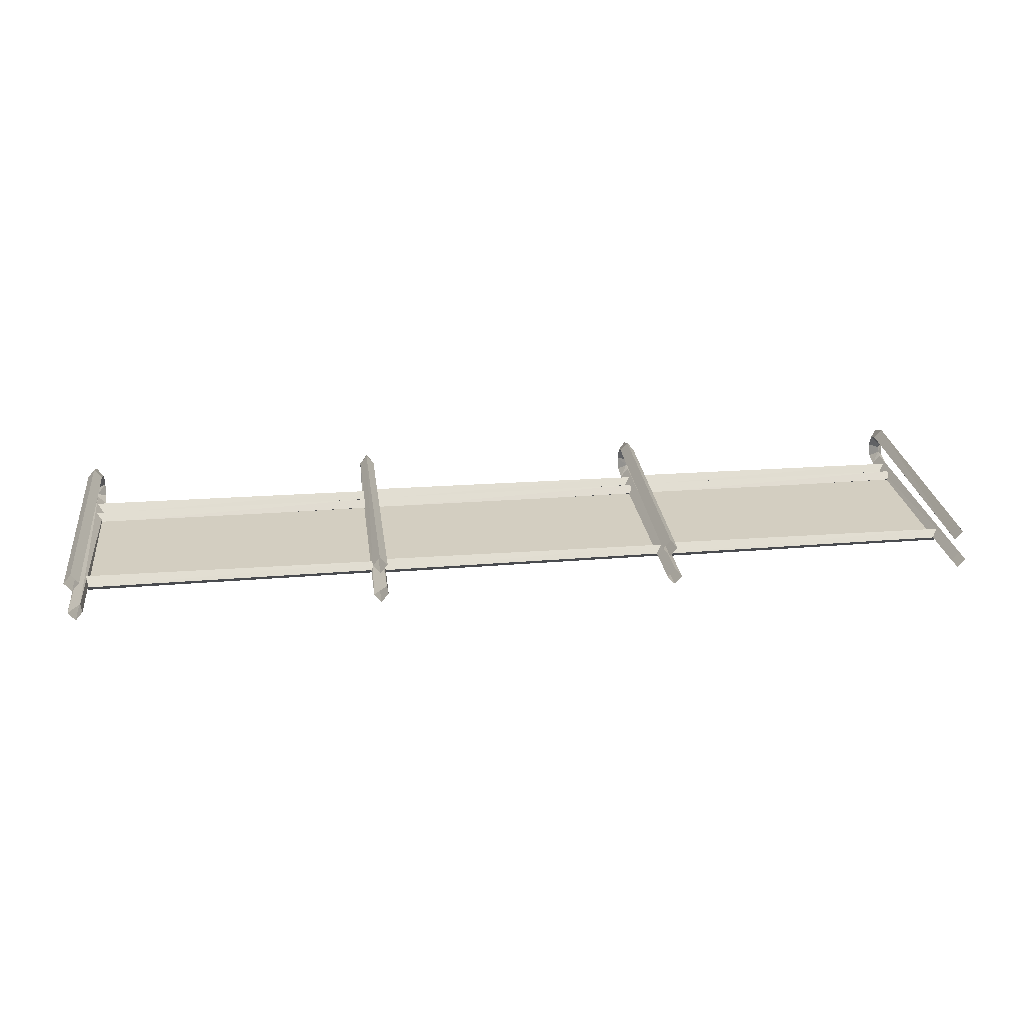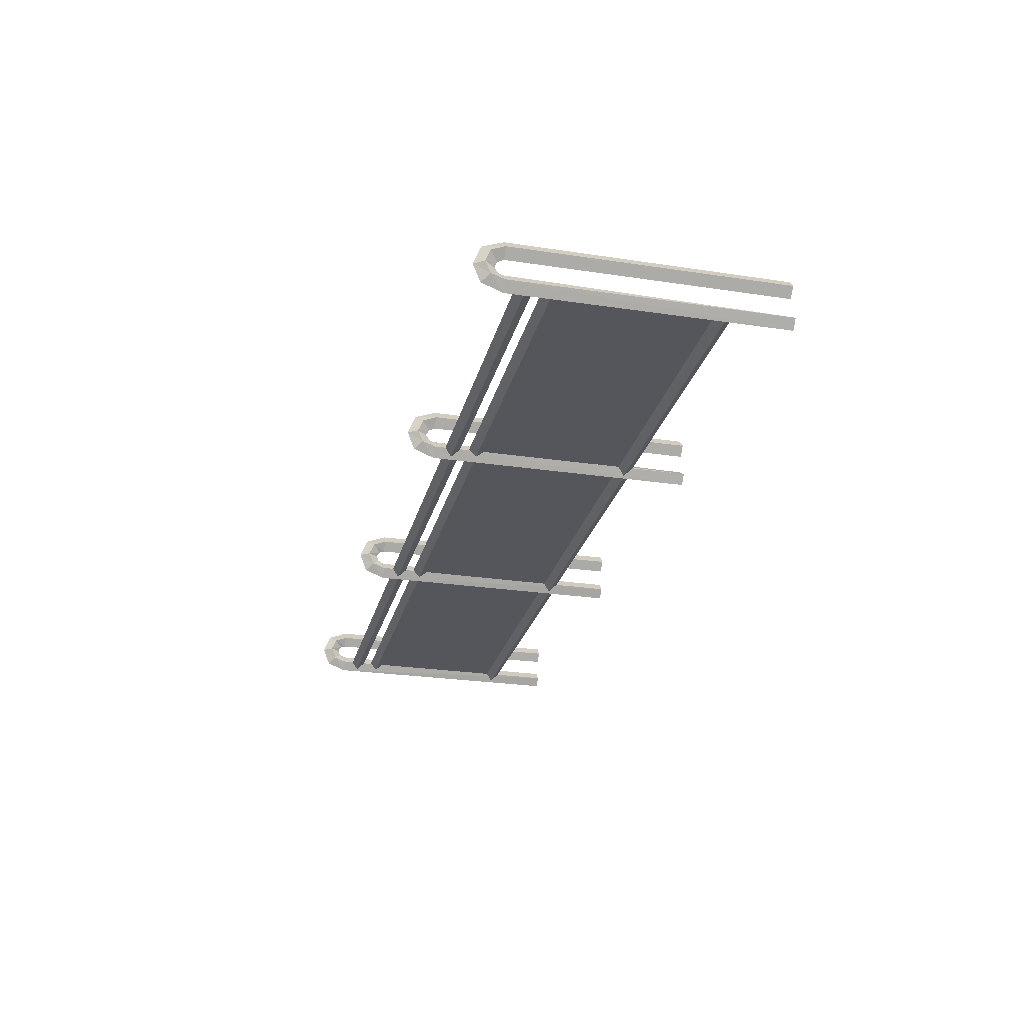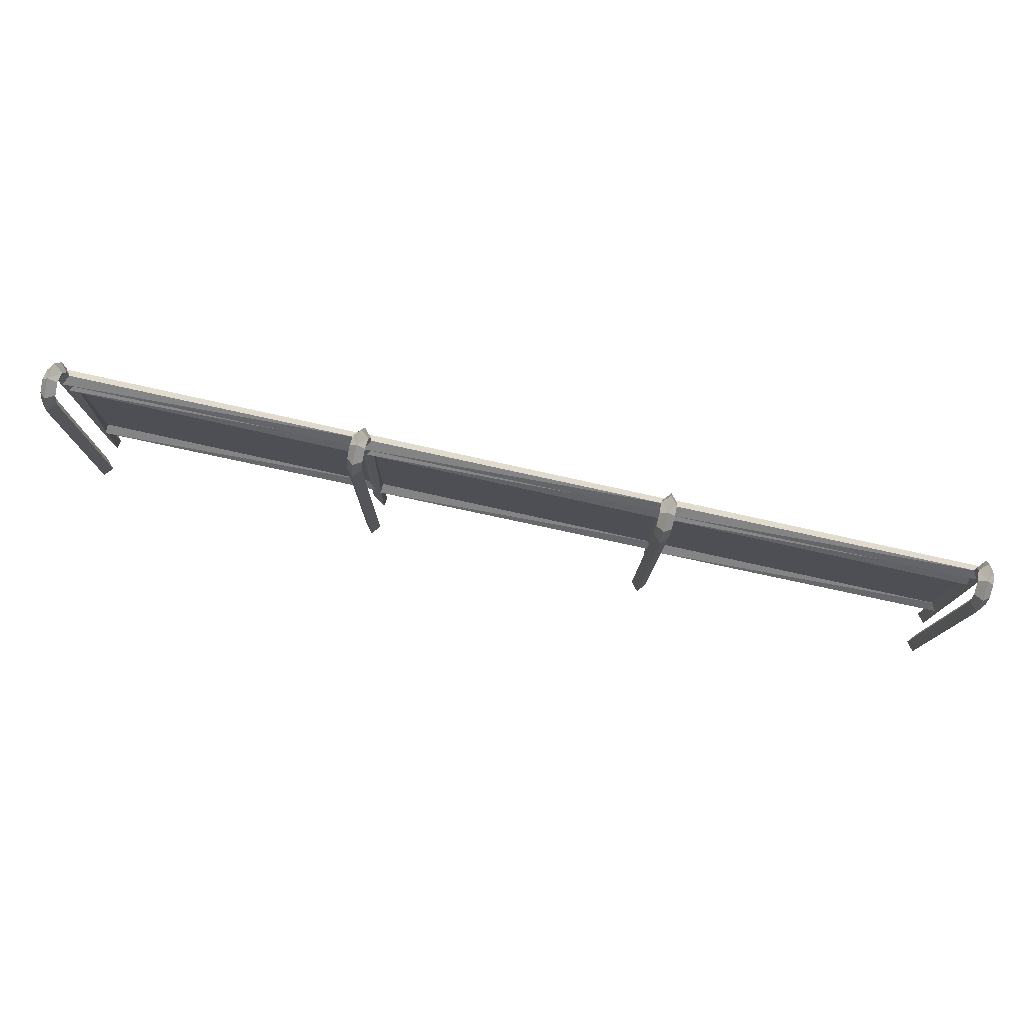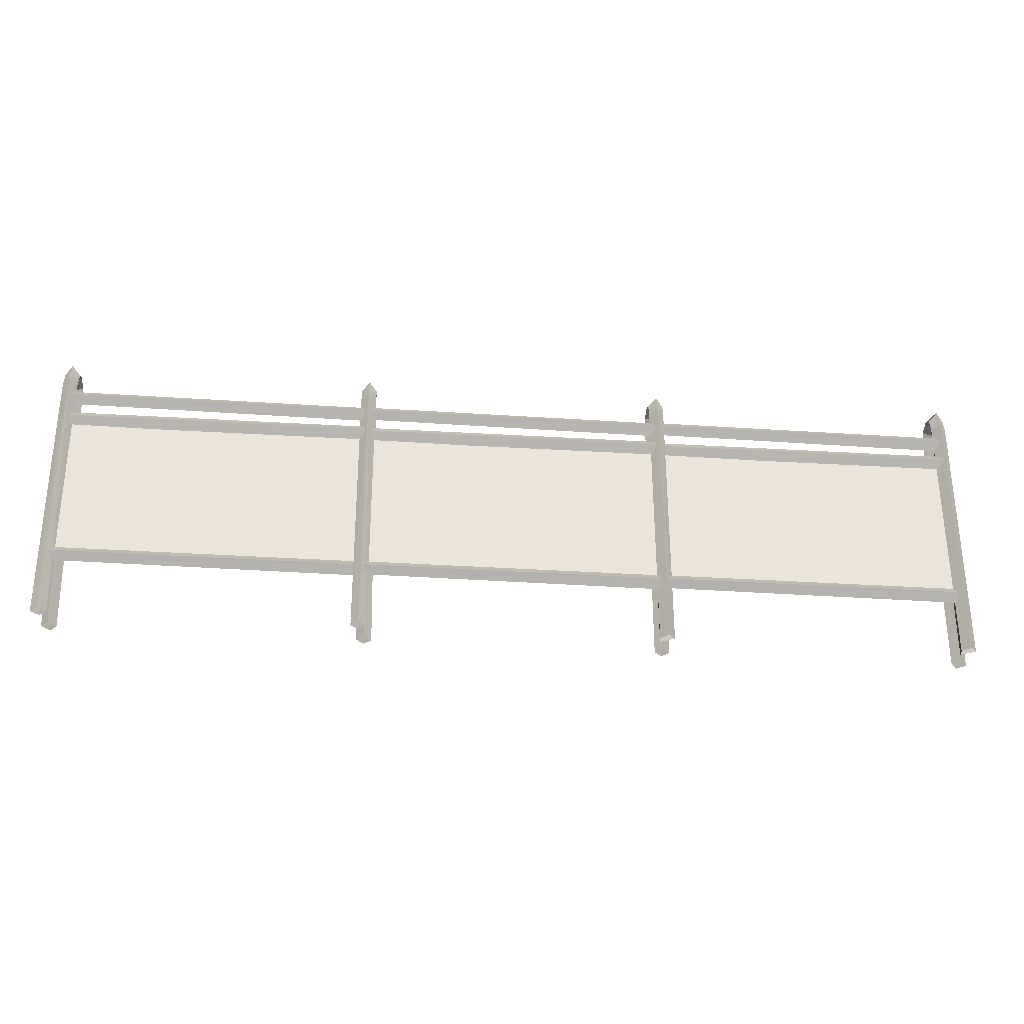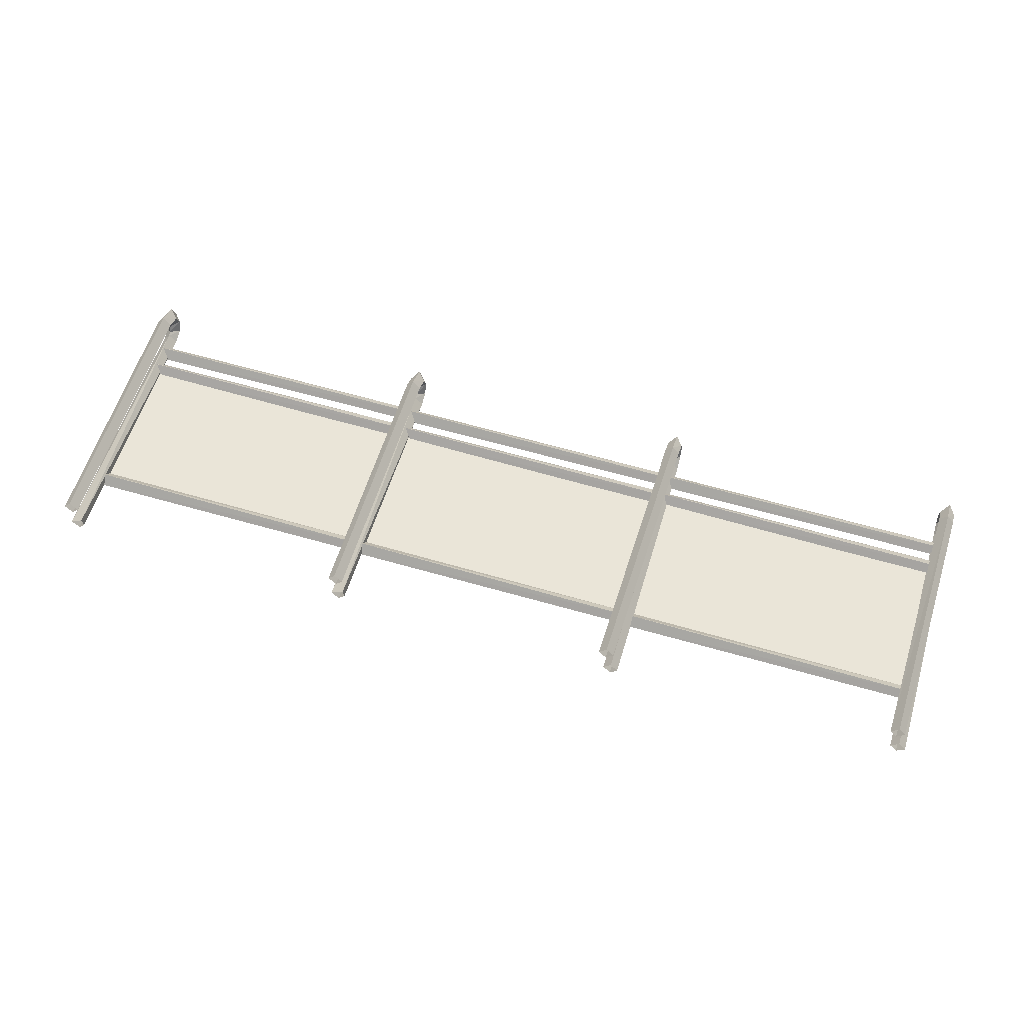
<metadata>
{"format":"obj","ext":"obj","renderer":"f3d","projection":"perspective","resolution":1024,"background":"white","views":[{"elev":25.0,"azim":-7.4,"up":"+Z"},{"elev":-26.2,"azim":-103.5,"up":"+Z"},{"elev":77.3,"azim":12.5,"up":"+Y"},{"elev":-29.4,"azim":174.3,"up":"+Y"},{"elev":59.6,"azim":16.9,"up":"+Z"}]}
</metadata>
<code>
v 5.42 7.68 0.79
v 5.15 7.95 1
v 5.41 7.51 0.84
v 5.14 7.52 1.16
v 5.43 7.8 0.6
v 5.16 8.14 0.58
v 5.71 7.51 0
v 5.45 7.5 0.31
v 5.69 7.96 0.17
v 5.43 7.71 0.41
v 5.69 8.14 0.59
v 5.18 7.5 0
v 5.16 7.96 0.16
v -5.24 7.68 0.36
v -4.97 7.95 0.15
v -5.23 7.51 0.31
v -4.96 7.52 0
v -5.25 7.8 0.55
v -4.98 8.14 0.57
v -5.53 7.51 1.16
v -5.27 7.5 0.84
v -5.51 7.96 0.98
v -5.25 7.71 0.74
v -5.51 8.14 0.56
v -5 7.5 1.16
v -4.98 7.96 0.99
v -5.05 0.78 0
v 5.4 0.79 0
v -5.05 0.53 0.29
v 5.4 0.52 0.23
v -5.05 0.22 -0.01
v 5.39 0.28 -0.01
v 5.4 0.55 -0.24
v -5.05 0.52 -0.26
v -5.2 7.12 0
v 5.4 7.14 0
v -5.2 6.87 0.29
v 5.4 6.86 0.23
v -5.2 6.56 -0.01
v 5.39 6.62 -0.01
v 5.4 6.9 -0.24
v -5.2 6.87 -0.26
v -5.24 6.3 -0.03
v 5.28 6.29 0.03
v -5.24 6.06 0.26
v 5.28 5.99 0.27
v -5.24 5.75 -0.04
v 5.28 5.74 0.02
v 5.28 6.03 -0.21
v -5.24 6.05 -0.28
v -15.99 7.68 0.36
v -15.72 7.95 0.15
v -15.98 7.51 0.31
v -15.71 7.52 0
v -16 7.8 0.55
v -15.73 8.14 0.57
v -16.28 7.51 1.16
v -16.02 7.5 0.84
v -16.26 7.96 0.98
v -16 7.71 0.74
v -16.26 8.14 0.56
v -15.75 7.5 1.16
v -15.73 7.96 0.99
v -15.8 0.78 0
v -5.34 0.79 0
v -15.8 0.53 0.29
v -5.34 0.52 0.23
v -15.8 0.22 -0.01
v -5.34 0.28 -0.01
v -5.34 0.55 -0.24
v -15.79 0.52 -0.26
v -15.95 7.12 0
v -5.34 7.14 0
v -15.95 6.87 0.29
v -5.34 6.86 0.23
v -15.95 6.56 -0.01
v -5.34 6.62 -0.01
v -5.34 6.9 -0.24
v -15.95 6.87 -0.26
v -15.99 6.3 -0.03
v -5.46 6.29 0.03
v -15.99 6.06 0.26
v -5.46 5.99 0.27
v -15.99 5.75 -0.04
v -5.46 5.74 0.02
v -5.46 6.03 -0.21
v -15.99 6.05 -0.28
v 16.2 7.68 0.79
v 15.93 7.95 1
v 16.19 7.51 0.84
v 15.92 7.52 1.16
v 16.2 7.8 0.6
v 15.93 8.14 0.58
v 16.48 7.51 0
v 16.22 7.5 0.31
v 16.46 7.96 0.17
v 16.21 7.71 0.41
v 16.46 8.14 0.59
v 15.96 7.5 0
v 15.94 7.96 0.16
v 5.72 0.78 0
v 16.17 0.79 0
v 5.71 0.53 0.29
v 16.17 0.52 0.23
v 5.71 0.22 -0.01
v 16.17 0.28 -0.01
v 16.17 0.55 -0.24
v 5.72 0.52 -0.26
v 5.56 7.12 0
v 16.17 7.14 0
v 5.56 6.87 0.29
v 16.17 6.86 0.23
v 5.56 6.56 -0.01
v 16.17 6.62 -0.01
v 16.17 6.9 -0.24
v 5.57 6.87 -0.26
v 5.52 6.3 -0.03
v 16.05 6.29 0.03
v 5.52 6.06 0.26
v 16.05 5.99 0.27
v 5.52 5.75 -0.04
v 16.05 5.74 0.02
v 16.05 6.03 -0.21
v 5.52 6.05 -0.28
v 5.67 7.51 1.16
v 5.68 7.95 1.01
v 5.41 7.51 1.48
v 5.42 8.22 1.21
v 5.45 7.51 -0.32
v 5.43 8.21 -0.06
v -5.49 7.51 0
v -5.5 7.95 0.15
v -5.23 7.51 -0.32
v -5.24 8.22 -0.05
v -5.27 7.51 1.48
v -5.25 8.21 1.22
v -16.24 7.51 0
v -16.25 7.95 0.15
v -15.98 7.51 -0.32
v -15.99 8.22 -0.05
v -16.02 7.51 1.48
v -16 8.21 1.22
v 16.45 7.51 1.16
v 16.45 7.95 1.01
v 16.19 7.51 1.48
v 16.2 8.22 1.21
v 16.22 7.51 -0.32
v 16.21 8.21 -0.06
v 5.43 8.46 0.59
v -5.25 8.46 0.57
v -16 8.46 0.57
v 16.2 8.46 0.59
v 5.24 -1.68 0.84
v 5.5 -1.68 1.16
v 5.24 -1.68 1.48
v 4.97 -1.69 1.16
v -5.06 -1.68 0.31
v -5.53 -1.68 0
v -5.28 -1.68 -0.32
v -5.01 -1.69 0
v -15.81 -1.68 0.31
v -16.28 -1.68 0
v -16.03 -1.68 -0.32
v -15.76 -1.69 0
v 16.01 -1.68 0.84
v 16.27 -1.68 1.16
v 16.01 -1.68 1.48
v 15.75 -1.69 1.16
v 5.46 -1.68 0.31
v 5.72 -1.69 0
v 5.46 -1.68 -0.3
v 5.19 -1.68 0
v -5.28 -1.68 0.84
v -5.54 -1.69 1.16
v -5.28 -1.68 1.47
v -5.01 -1.68 1.15
v -16.03 -1.68 0.84
v -16.29 -1.69 1.16
v -16.03 -1.68 1.47
v -15.76 -1.68 1.15
v 16.23 -1.68 0.31
v 16.5 -1.69 0
v 16.23 -1.68 -0.3
v 15.96 -1.68 0
v -5.08 0.69 0
v 5.31 0.69 0
v -5.08 6.13 0
v 5.31 6.13 0
v -15.83 0.69 0
v -5.43 0.69 0
v -15.83 6.13 0
v -5.43 6.13 0
v 5.69 0.69 0
v 16.08 0.69 0
v 5.69 6.13 0
v 16.08 6.13 0
o Node 0
f 3 2 1
f 4 2 3
f 4 4 3
f 5 4 4
f 5 5 4
f 6 5 5
f 1 6 5
f 2 6 1
f 2 2 1
f 7 2 2
f 7 7 2
f 8 7 7
f 9 8 7
f 10 8 9
f 11 10 9
f 5 10 11
f 5 5 11
f 8 5 5
f 8 8 5
f 12 8 8
f 10 12 8
f 13 12 10
f 13 13 10
f 5 13 13
f 5 5 13
f 10 5 5
f 6 10 5
f 13 10 6
f 13 13 6
f 14 13 13
f 14 14 13
f 15 14 14
f 16 15 14
f 17 15 16
f 17 17 16
f 18 17 17
f 18 18 17
f 19 18 18
f 14 19 18
f 15 19 14
f 15 15 14
f 20 15 15
f 20 20 15
f 21 20 20
f 22 21 20
f 23 21 22
f 24 23 22
f 18 23 24
f 18 18 24
f 21 18 18
f 21 21 18
f 25 21 21
f 23 25 21
f 26 25 23
f 26 26 23
f 18 26 26
f 18 18 26
f 23 18 18
f 19 23 18
f 26 23 19
f 26 26 19
f 27 26 26
f 27 27 26
f 28 27 27
f 29 28 27
f 30 28 29
f 31 30 29
f 32 30 31
f 32 32 31
f 28 32 32
f 28 28 32
f 27 28 28
f 33 27 28
f 34 27 33
f 32 34 33
f 31 34 32
f 31 31 32
f 35 31 31
f 35 35 31
f 36 35 35
f 37 36 35
f 38 36 37
f 39 38 37
f 40 38 39
f 40 40 39
f 36 40 40
f 36 36 40
f 35 36 36
f 41 35 36
f 42 35 41
f 40 42 41
f 39 42 40
f 39 39 40
f 43 39 39
f 43 43 39
f 44 43 43
f 45 44 43
f 46 44 45
f 47 46 45
f 48 46 47
f 48 48 47
f 44 48 48
f 44 44 48
f 43 44 44
f 49 43 44
f 50 43 49
f 48 50 49
f 47 50 48
f 47 47 48
f 51 47 47
f 51 51 47
f 52 51 51
f 53 52 51
f 54 52 53
f 54 54 53
f 55 54 54
f 55 55 54
f 56 55 55
f 51 56 55
f 52 56 51
f 52 52 51
f 57 52 52
f 57 57 52
f 58 57 57
f 59 58 57
f 60 58 59
f 61 60 59
f 55 60 61
f 55 55 61
f 58 55 55
f 58 58 55
f 62 58 58
f 60 62 58
f 63 62 60
f 63 63 60
f 55 63 63
f 55 55 63
f 60 55 55
f 56 60 55
f 63 60 56
f 63 63 56
f 64 63 63
f 64 64 63
f 65 64 64
f 66 65 64
f 67 65 66
f 68 67 66
f 69 67 68
f 69 69 68
f 65 69 69
f 65 65 69
f 64 65 65
f 70 64 65
f 71 64 70
f 69 71 70
f 68 71 69
f 68 68 69
f 72 68 68
f 72 72 68
f 73 72 72
f 74 73 72
f 75 73 74
f 76 75 74
f 77 75 76
f 77 77 76
f 73 77 77
f 73 73 77
f 72 73 73
f 78 72 73
f 79 72 78
f 77 79 78
f 76 79 77
f 76 76 77
f 80 76 76
f 80 80 76
f 81 80 80
f 82 81 80
f 83 81 82
f 84 83 82
f 85 83 84
f 85 85 84
f 81 85 85
f 81 81 85
f 80 81 81
f 86 80 81
f 87 80 86
f 85 87 86
f 84 87 85
f 84 84 85
f 88 84 84
f 88 88 84
f 89 88 88
f 90 89 88
f 91 89 90
f 91 91 90
f 92 91 91
f 92 92 91
f 93 92 92
f 88 93 92
f 89 93 88
f 89 89 88
f 94 89 89
f 94 94 89
f 95 94 94
f 96 95 94
f 97 95 96
f 98 97 96
f 92 97 98
f 92 92 98
f 95 92 92
f 95 95 92
f 99 95 95
f 97 99 95
f 100 99 97
f 100 100 97
f 92 100 100
f 92 92 100
f 97 92 92
f 93 97 92
f 100 97 93
f 100 100 93
f 101 100 100
f 101 101 100
f 102 101 101
f 103 102 101
f 104 102 103
f 105 104 103
f 106 104 105
f 106 106 105
f 102 106 106
f 102 102 106
f 101 102 102
f 107 101 102
f 108 101 107
f 106 108 107
f 105 108 106
f 105 105 106
f 109 105 105
f 109 109 105
f 110 109 109
f 111 110 109
f 112 110 111
f 113 112 111
f 114 112 113
f 114 114 113
f 110 114 114
f 110 110 114
f 109 110 110
f 115 109 110
f 116 109 115
f 114 116 115
f 113 116 114
f 113 113 114
f 117 113 113
f 117 117 113
f 118 117 117
f 119 118 117
f 120 118 119
f 121 120 119
f 122 120 121
f 122 122 121
f 118 122 122
f 118 118 122
f 117 118 118
f 123 117 118
f 124 117 123
f 122 124 123
f 121 124 122
f 121 121 122
f 3 121 121
f 3 3 121
f 125 3 3
f 1 125 3
f 125 125 1
f 126 125 1
f 127 125 126
f 128 127 126
f 4 127 128
f 2 4 128
f 2 4 2
f 12 2 2
f 12 2 12
f 13 12 12
f 129 12 13
f 130 129 13
f 7 129 130
f 9 7 130
f 9 7 9
f 16 9 9
f 16 9 16
f 14 16 16
f 131 16 14
f 132 131 14
f 133 131 132
f 134 133 132
f 17 133 134
f 15 17 134
f 15 17 15
f 25 15 15
f 25 15 25
f 26 25 25
f 135 25 26
f 136 135 26
f 20 135 136
f 22 20 136
f 22 20 22
f 53 22 22
f 53 22 53
f 51 53 53
f 137 53 51
f 138 137 51
f 139 137 138
f 140 139 138
f 54 139 140
f 52 54 140
f 52 54 52
f 62 52 52
f 62 52 62
f 63 62 62
f 141 62 63
f 142 141 63
f 57 141 142
f 59 57 142
f 59 57 59
f 90 59 59
f 90 59 90
f 88 90 90
f 143 90 88
f 144 143 88
f 145 143 144
f 146 145 144
f 91 145 146
f 89 91 146
f 89 91 89
f 99 89 89
f 99 89 99
f 100 99 99
f 147 99 100
f 148 147 100
f 94 147 148
f 96 94 148
f 96 94 96
f 6 96 96
f 6 96 6
f 2 6 6
f 149 6 2
f 128 149 2
f 149 149 128
f 126 149 128
f 11 149 126
f 1 11 126
f 5 11 1
f 5 5 1
f 18 5 5
f 18 18 5
f 14 18 18
f 24 14 18
f 132 14 24
f 150 132 24
f 134 132 150
f 150 134 150
f 15 134 150
f 19 15 150
f 19 15 19
f 56 19 19
f 56 19 56
f 52 56 56
f 151 56 52
f 140 151 52
f 151 151 140
f 138 151 140
f 61 151 138
f 51 61 138
f 55 61 51
f 55 55 51
f 92 55 55
f 92 92 55
f 88 92 92
f 98 88 92
f 144 88 98
f 152 144 98
f 146 144 152
f 152 146 152
f 89 146 152
f 93 89 152
f 93 89 93
f 11 93 93
f 11 93 11
f 9 11 11
f 149 11 9
f 130 149 9
f 149 149 130
f 13 149 130
f 6 149 13
f 6 6 13
f 19 6 6
f 19 19 6
f 26 19 19
f 150 26 19
f 136 26 150
f 150 136 150
f 22 136 150
f 24 22 150
f 24 22 24
f 61 24 24
f 61 24 61
f 59 61 61
f 151 61 59
f 142 151 59
f 151 151 142
f 63 151 142
f 56 151 63
f 56 56 63
f 93 56 56
f 93 93 56
f 100 93 93
f 152 100 93
f 148 100 152
f 152 148 152
f 96 148 152
f 98 96 152
f 98 96 98
f 153 98 98
f 153 98 153
f 3 153 153
f 154 153 3
f 125 154 3
f 155 154 125
f 127 155 125
f 156 155 127
f 4 156 127
f 153 156 4
f 3 153 4
f 3 153 3
f 157 3 3
f 157 3 157
f 16 157 157
f 158 157 16
f 131 158 16
f 159 158 131
f 133 159 131
f 160 159 133
f 17 160 133
f 157 160 17
f 16 157 17
f 16 157 16
f 161 16 16
f 161 16 161
f 53 161 161
f 162 161 53
f 137 162 53
f 163 162 137
f 139 163 137
f 164 163 139
f 54 164 139
f 161 164 54
f 53 161 54
f 53 161 53
f 165 53 53
f 165 53 165
f 90 165 165
f 166 165 90
f 143 166 90
f 167 166 143
f 145 167 143
f 168 167 145
f 91 168 145
f 165 168 91
f 90 165 91
f 90 165 90
f 8 90 90
f 8 90 8
f 169 8 8
f 7 8 169
f 170 7 169
f 129 7 170
f 171 129 170
f 129 129 171
f 172 129 171
f 12 129 172
f 169 12 172
f 8 12 169
f 8 8 169
f 173 8 8
f 173 173 8
f 20 173 173
f 174 20 173
f 135 20 174
f 175 135 174
f 135 135 175
f 176 135 175
f 25 135 176
f 173 25 176
f 21 25 173
f 20 21 173
f 20 21 20
f 58 20 20
f 58 20 58
f 177 58 58
f 57 58 177
f 178 57 177
f 141 57 178
f 179 141 178
f 141 141 179
f 180 141 179
f 62 141 180
f 177 62 180
f 58 62 177
f 58 58 177
f 181 58 58
f 181 181 58
f 94 181 181
f 182 94 181
f 147 94 182
f 183 147 182
f 147 147 183
f 184 147 183
f 99 147 184
f 181 99 184
f 95 99 181
f 94 95 181
f 187 186 185
f 188 186 187
f 188 188 187
f 185 188 188
f 185 185 188
f 187 185 185
f 186 187 185
f 188 187 186
f 188 188 186
f 189 188 188
f 189 189 188
f 190 189 189
f 191 190 189
f 192 190 191
f 192 192 191
f 189 192 192
f 189 189 192
f 191 189 189
f 190 191 189
f 192 191 190
f 192 192 190
f 193 192 192
f 193 193 192
f 194 193 193
f 195 194 193
f 196 194 195
f 196 196 195
f 193 196 196
f 193 193 196
f 195 193 193
f 194 195 193
f 196 195 194
o Node 1

</code>
